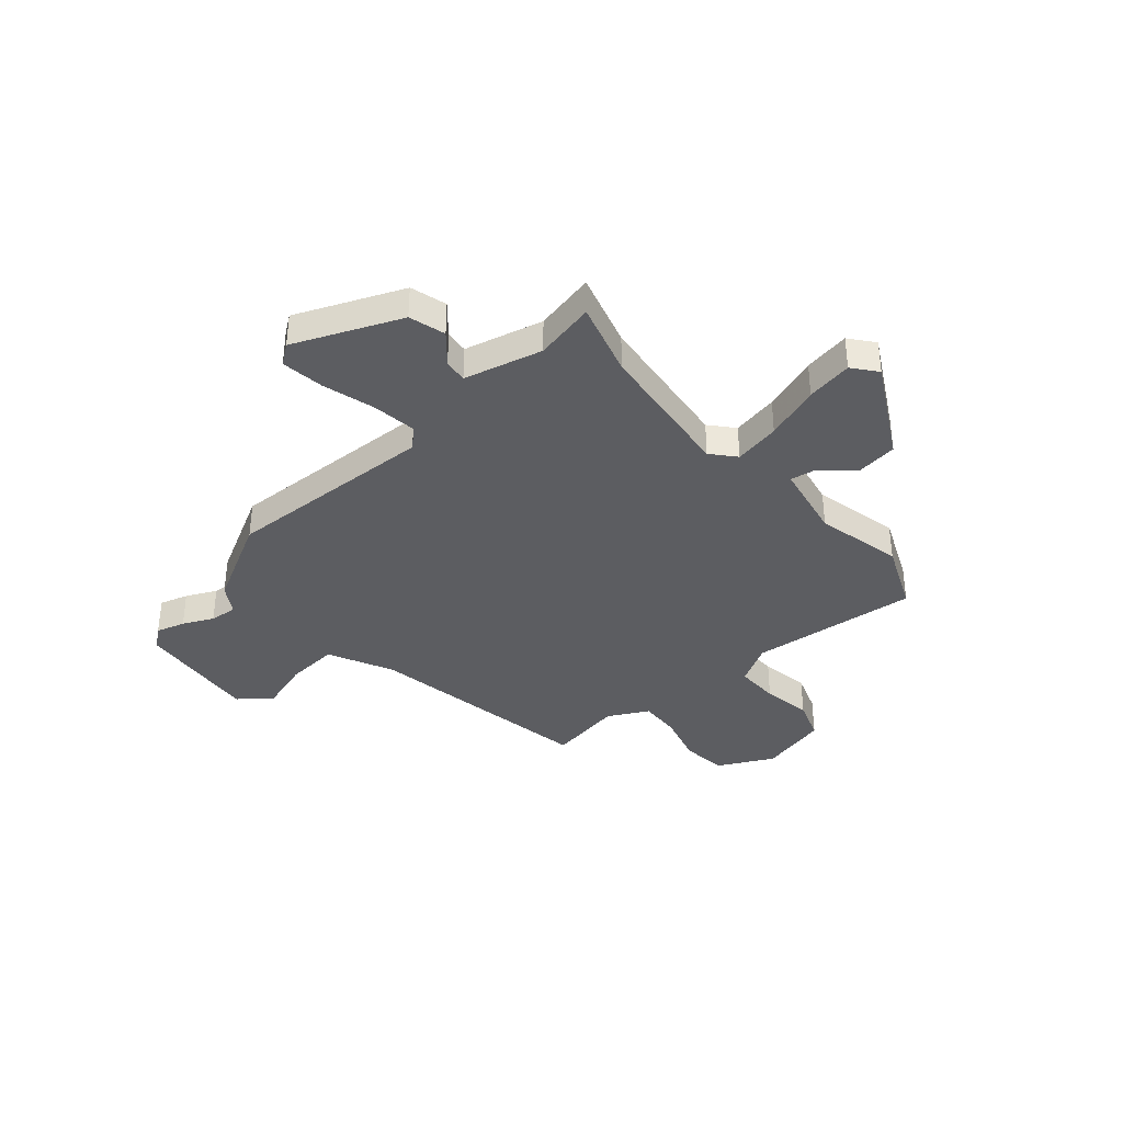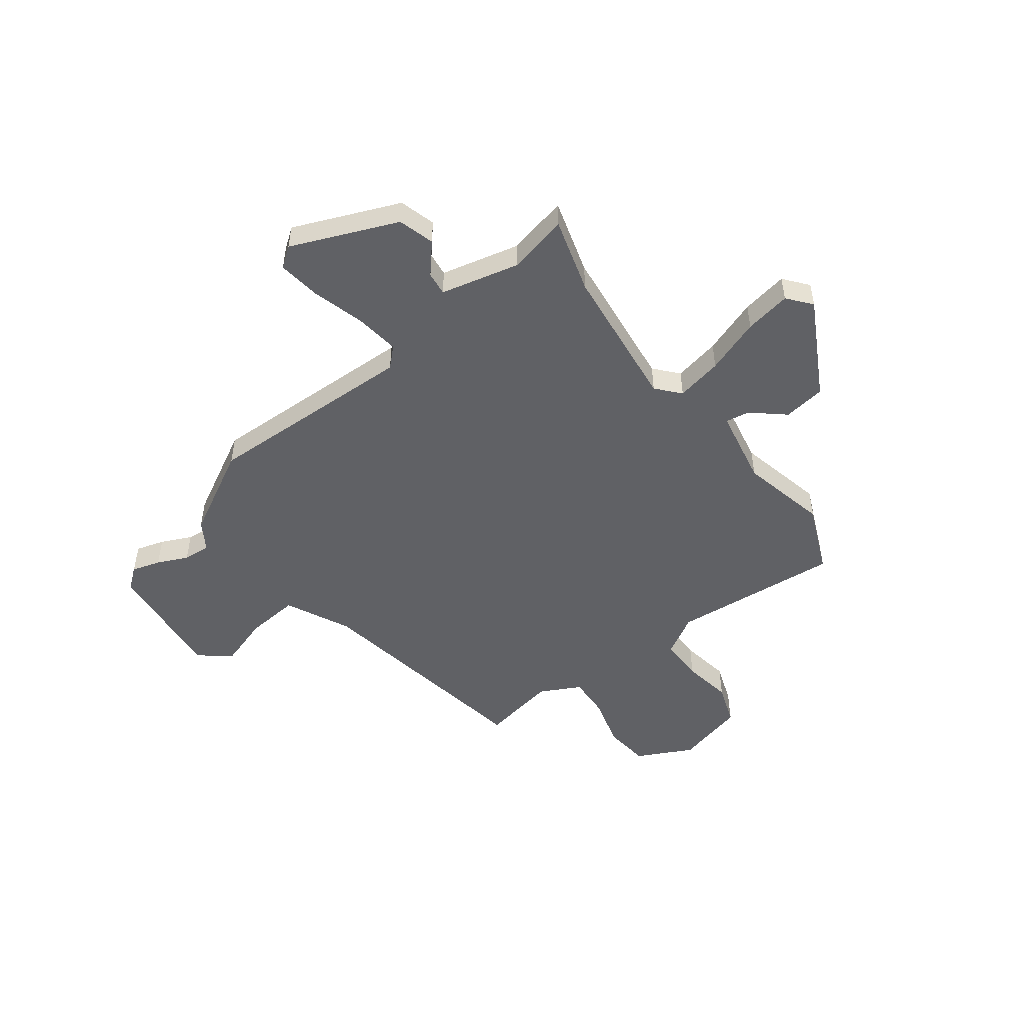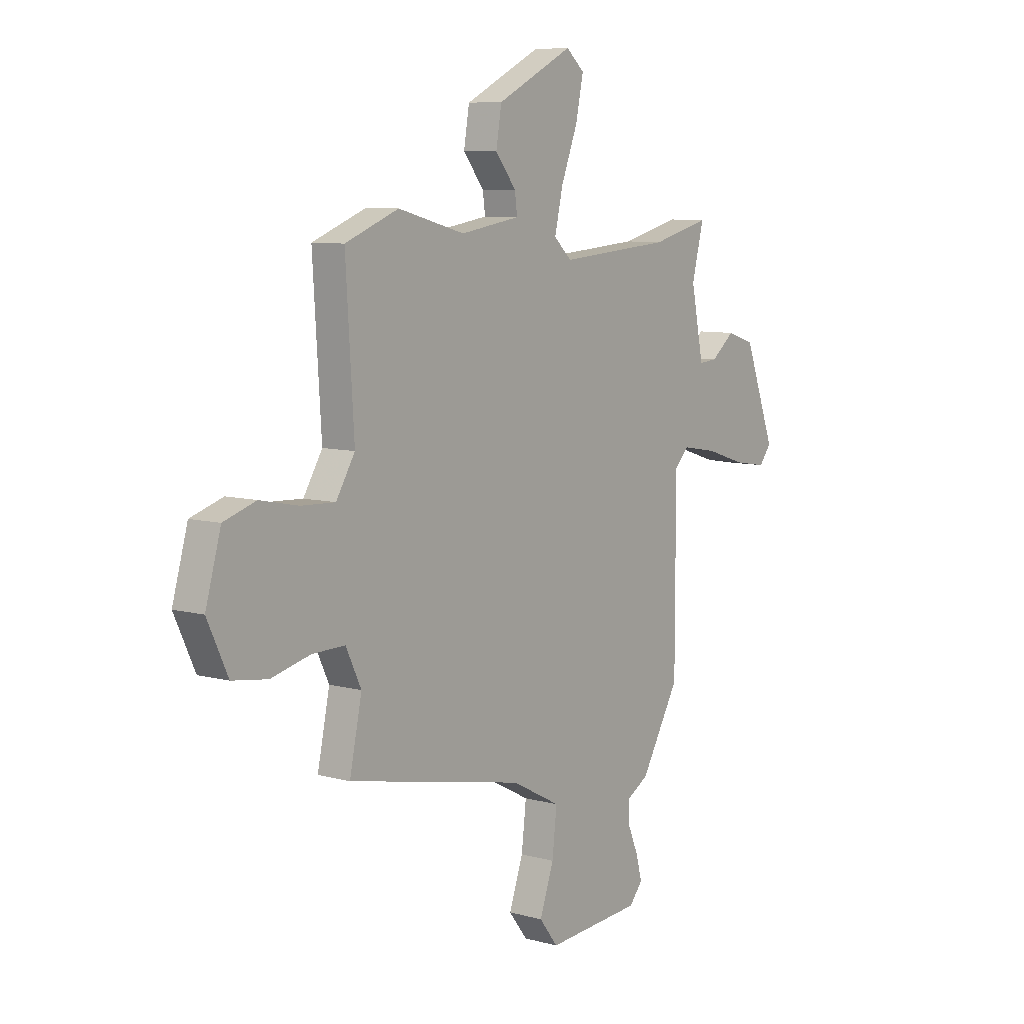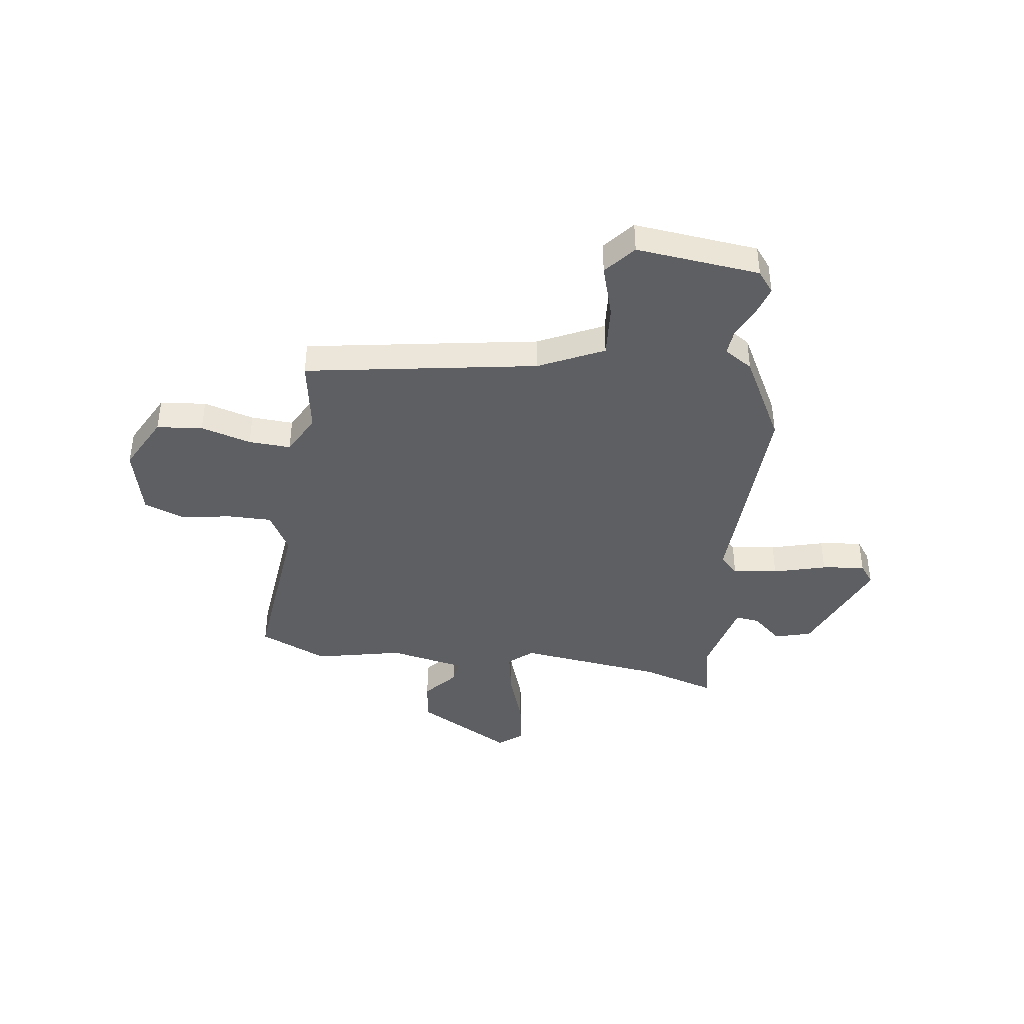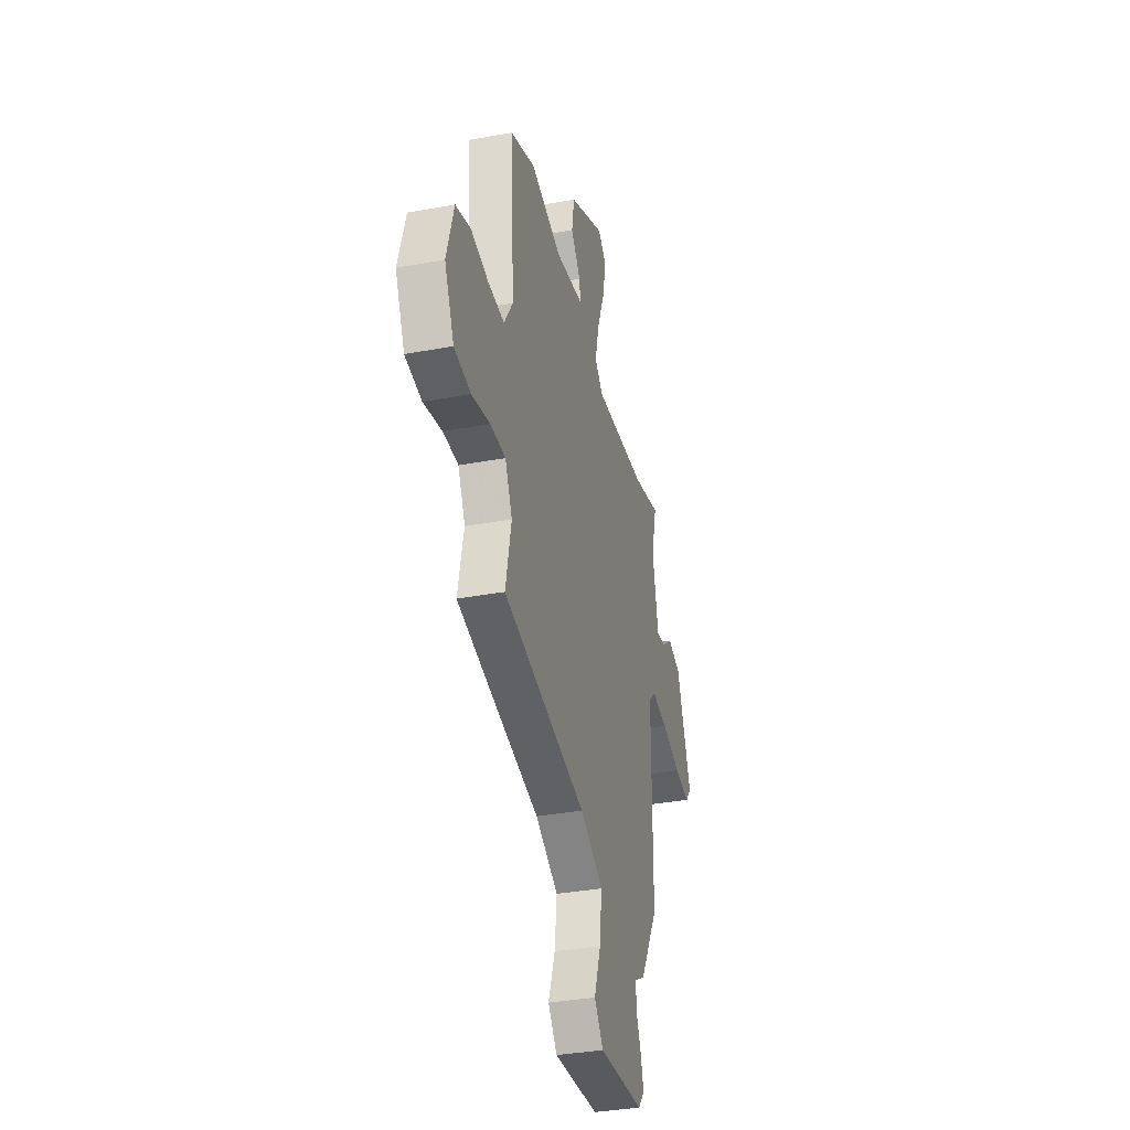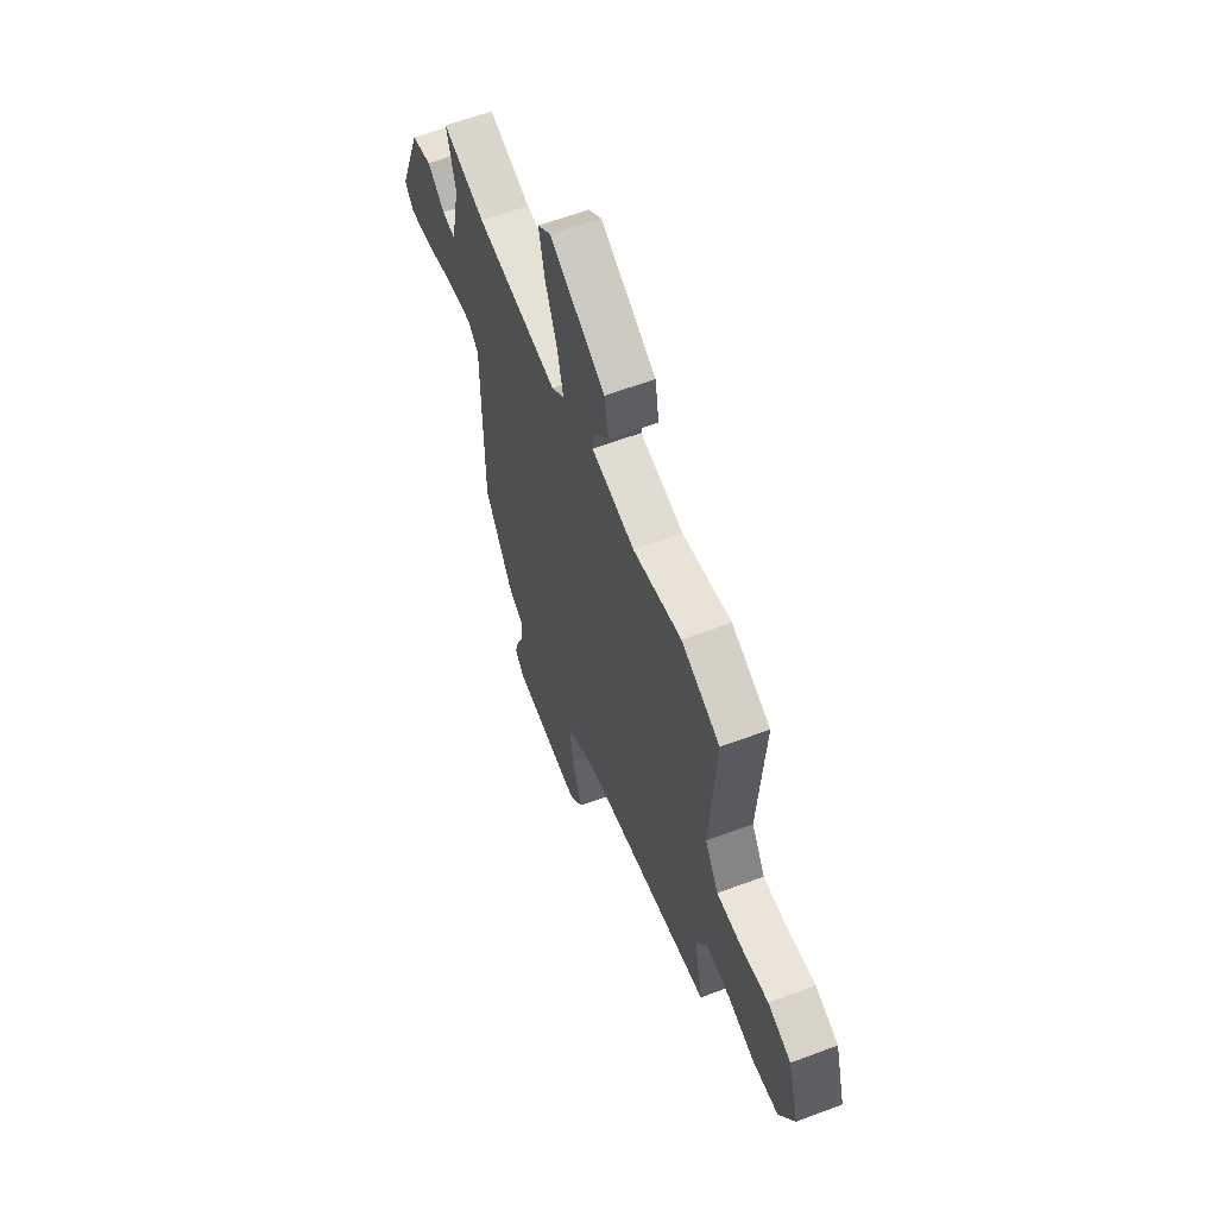
<metadata>
{"format":"obj","ext":"obj","renderer":"f3d","projection":"perspective","resolution":1024,"background":"white","views":[{"elev":-37.0,"azim":-51.3,"up":"+Y"},{"elev":-50.3,"azim":-54.9,"up":"+Y"},{"elev":8.2,"azim":126.9,"up":"+Z"},{"elev":-41.2,"azim":169.8,"up":"+Y"},{"elev":-35.2,"azim":103.9,"up":"+Z"},{"elev":61.3,"azim":69.1,"up":"+Z"}]}
</metadata>
<code>
v -0.463 0.07 -0.379
v -0.463 0.07 0.041
v -0.5 0.07 0.077
v -0.588 0.07 0.062
v -0.691 0.07 0.029
v -0.775 0.07 0.015
v -0.806 0.07 0.054
v -0.726 0.07 0.266
v -0.655 0.07 0.289
v -0.595 0.07 0.241
v -0.548 0.07 0.237
v -0.516 0.07 0.393
v -0.546 0.07 0.512
v -0.397 0.07 0.474
v -0.11 0.07 0.451
v -0.065 0.07 0.493
v -0.086 0.07 0.584
v -0.128 0.07 0.692
v -0.147 0.07 0.783
v -0.101 0.07 0.823
v 0.093 0.07 0.726
v 0.107 0.07 0.643
v 0.054 0.07 0.577
v 0.048 0.07 0.53
v 0.2 0.07 0.506
v 0.37 0.07 0.551
v 0.506 0.07 0.498
v 0.485 0.07 0.164
v 0.533 0.07 0.086
v 0.62 0.07 0.09
v 0.717 0.07 0.11
v 0.799 0.07 0.084
v 0.838 0.07 -0.052
v 0.786 0.07 -0.163
v 0.696 0.07 -0.176
v 0.596 0.07 -0.152
v 0.513 0.07 -0.151
v 0.474 0.07 -0.232
v 0.505 0.07 -0.379
v 0.052 0.07 -0.474
v -0.073 0.07 -0.54
v -0.061 0.07 -0.644
v -0.025 0.07 -0.746
v -0.073 0.07 -0.808
v -0.318 0.07 -0.792
v -0.352 0.07 -0.752
v -0.337 0.07 -0.695
v -0.311 0.07 -0.634
v -0.308 0.07 -0.58
v -0.365 0.07 -0.547
v -0.463 0 -0.379
v -0.463 0 0.041
v -0.5 0 0.077
v -0.588 0 0.062
v -0.691 0 0.029
v -0.775 0 0.015
v -0.806 0 0.054
v -0.726 0 0.266
v -0.655 0 0.289
v -0.595 0 0.241
v -0.548 0 0.237
v -0.516 0 0.393
v -0.546 0 0.512
v -0.397 0 0.474
v -0.11 0 0.451
v -0.065 0 0.493
v -0.086 0 0.584
v -0.128 0 0.692
v -0.147 0 0.783
v -0.101 0 0.823
v 0.093 0 0.726
v 0.107 0 0.643
v 0.054 0 0.577
v 0.048 0 0.53
v 0.2 0 0.506
v 0.37 0 0.551
v 0.506 0 0.498
v 0.485 0 0.164
v 0.533 0 0.086
v 0.62 0 0.09
v 0.717 0 0.11
v 0.799 0 0.084
v 0.838 0 -0.052
v 0.786 0 -0.163
v 0.696 0 -0.176
v 0.596 0 -0.152
v 0.513 0 -0.151
v 0.474 0 -0.232
v 0.505 0 -0.379
v 0.052 0 -0.474
v -0.073 0 -0.54
v -0.061 0 -0.644
v -0.025 0 -0.746
v -0.073 0 -0.808
v -0.318 0 -0.792
v -0.352 0 -0.752
v -0.337 0 -0.695
v -0.311 0 -0.634
v -0.308 0 -0.58
v -0.365 0 -0.547
f 49 50 1 2
f 46 47 48
f 45 46 48
f 44 45 48
f 43 44 48
f 42 43 48
f 41 42 48 49
f 40 41 49 2
f 38 39 40 2
f 34 35 36
f 33 34 36
f 32 33 36
f 31 32 36
f 30 31 36
f 29 30 36 37
f 38 2 3
f 37 38 3
f 29 37 3
f 28 29 3
f 27 28 3
f 26 27 3
f 25 26 3
f 21 22 23
f 20 21 23
f 19 20 23
f 18 19 23
f 17 18 23
f 16 17 23 24
f 24 25 3
f 16 24 3
f 15 16 3
f 12 13 14
f 14 15 3
f 12 14 3
f 11 12 3
f 8 9 10
f 7 8 10
f 6 7 10
f 5 6 10
f 4 5 10
f 3 4 10 11
f 52 51 100 99
f 98 97 96
f 98 96 95
f 98 95 94
f 98 94 93
f 98 93 92
f 99 98 92 91
f 52 99 91 90
f 52 90 89 88
f 86 85 84
f 86 84 83
f 86 83 82
f 86 82 81
f 86 81 80
f 87 86 80 79
f 53 52 88
f 53 88 87
f 53 87 79
f 53 79 78
f 53 78 77
f 53 77 76
f 53 76 75
f 73 72 71
f 73 71 70
f 73 70 69
f 73 69 68
f 73 68 67
f 74 73 67 66
f 53 75 74
f 53 74 66
f 53 66 65
f 64 63 62
f 53 65 64
f 53 64 62
f 53 62 61
f 60 59 58
f 60 58 57
f 60 57 56
f 60 56 55
f 60 55 54
f 61 60 54 53
f 1 51 52 2
f 2 52 53 3
f 3 53 54 4
f 4 54 55 5
f 5 55 56 6
f 6 56 57 7
f 7 57 58 8
f 8 58 59 9
f 9 59 60 10
f 10 60 61 11
f 11 61 62 12
f 12 62 63 13
f 13 63 64 14
f 14 64 65 15
f 15 65 66 16
f 16 66 67 17
f 17 67 68 18
f 18 68 69 19
f 19 69 70 20
f 20 70 71 21
f 21 71 72 22
f 22 72 73 23
f 23 73 74 24
f 24 74 75 25
f 25 75 76 26
f 26 76 77 27
f 27 77 78 28
f 28 78 79 29
f 29 79 80 30
f 30 80 81 31
f 31 81 82 32
f 32 82 83 33
f 33 83 84 34
f 34 84 85 35
f 35 85 86 36
f 36 86 87 37
f 37 87 88 38
f 38 88 89 39
f 39 89 90 40
f 40 90 91 41
f 41 91 92 42
f 42 92 93 43
f 43 93 94 44
f 44 94 95 45
f 45 95 96 46
f 46 96 97 47
f 47 97 98 48
f 48 98 99 49
f 49 99 100 50
f 50 100 51 1

</code>
